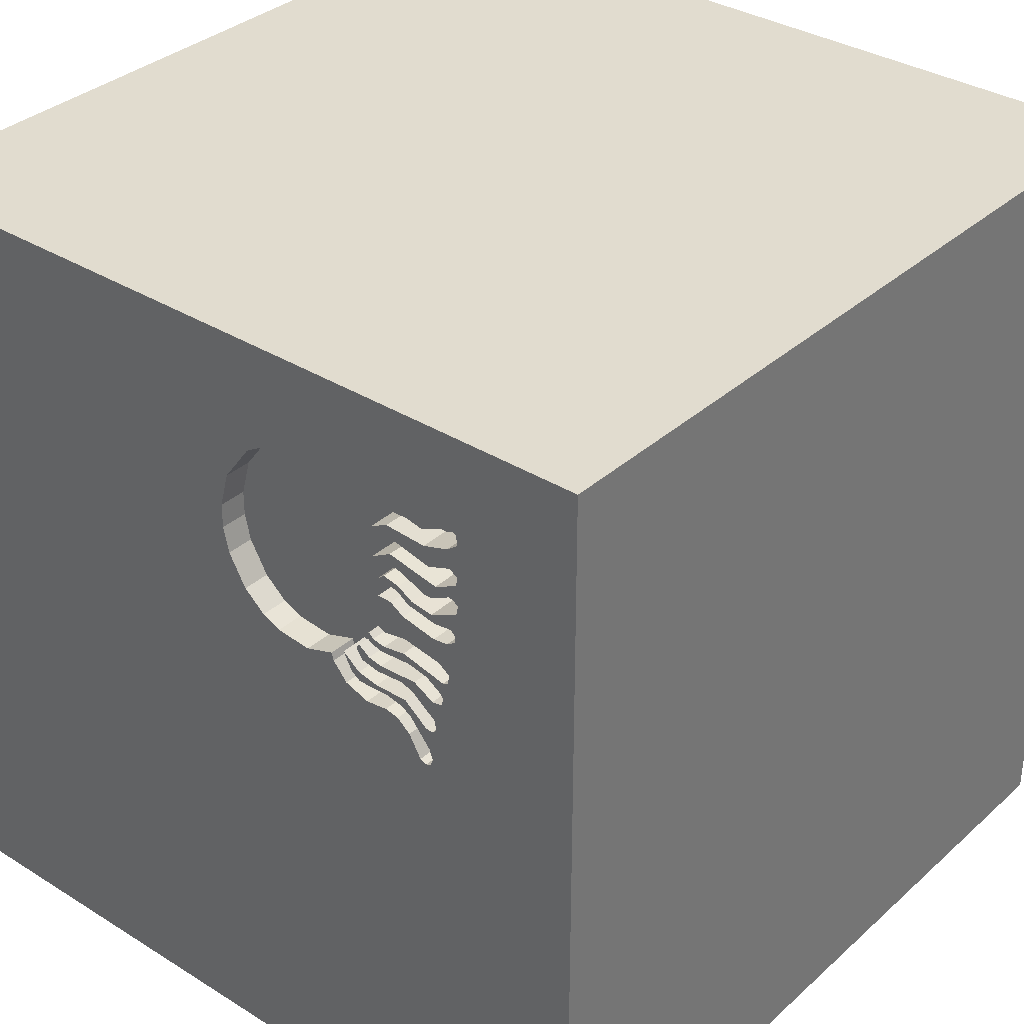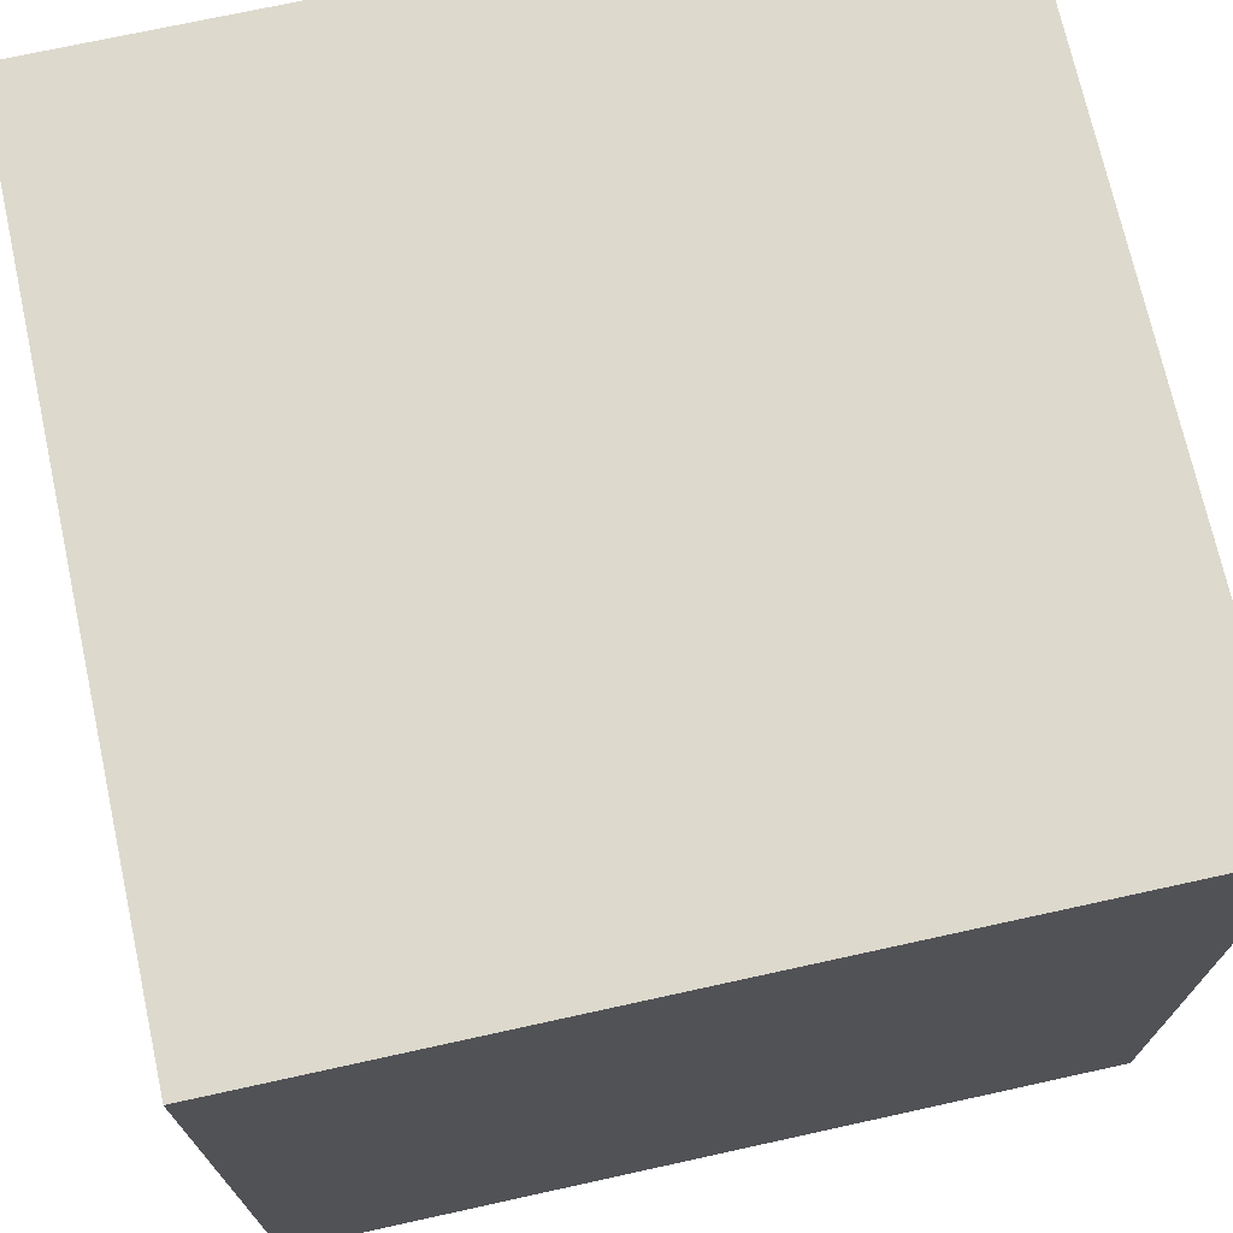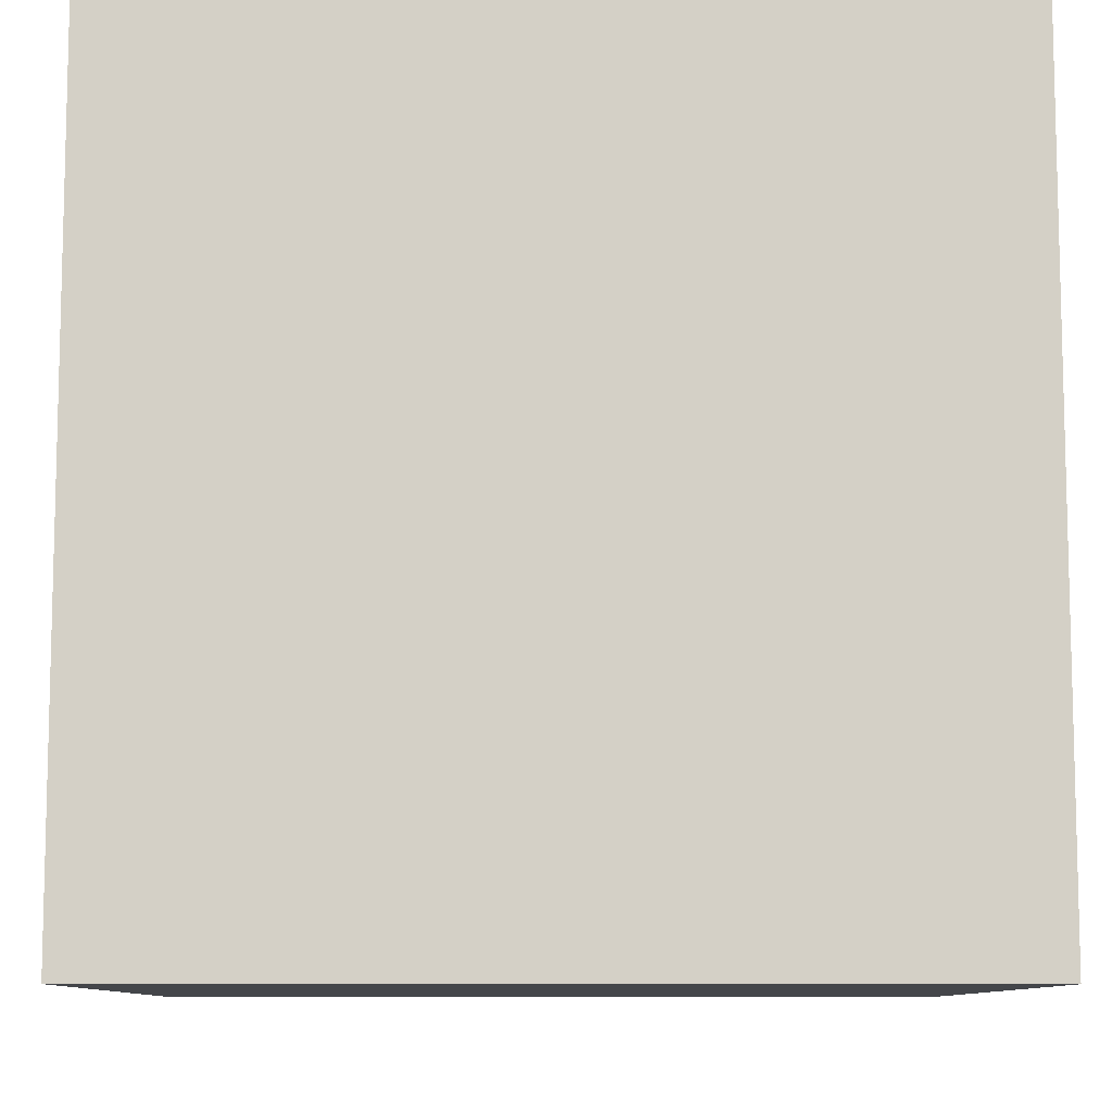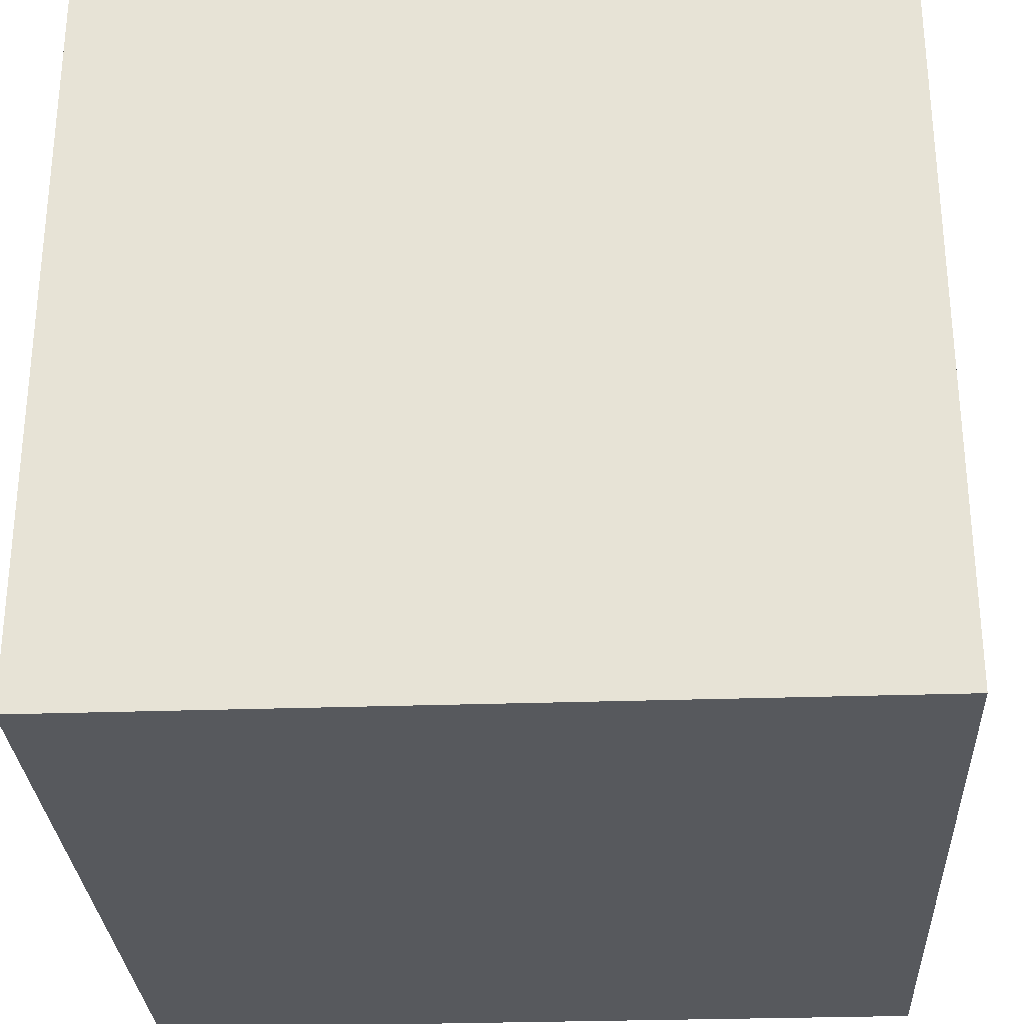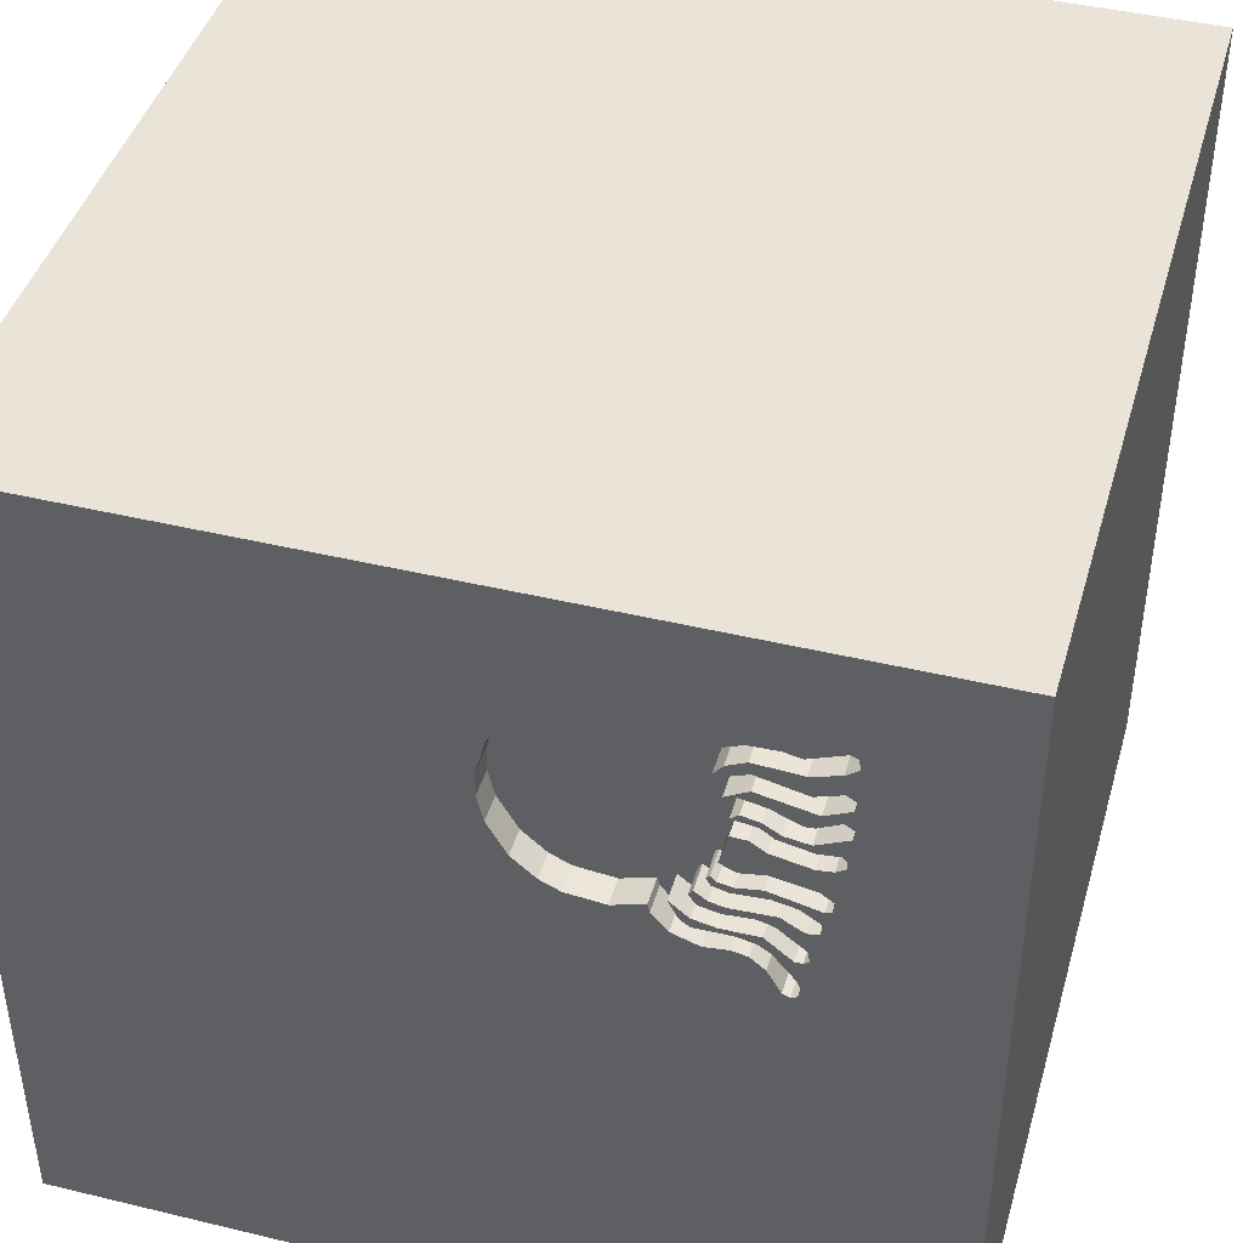
<metadata>
{"format":"obj","ext":"obj","renderer":"f3d","projection":"perspective","resolution":1024,"background":"white","views":[{"elev":34.3,"azim":-140.0,"up":"+Z"},{"elev":71.9,"azim":77.6,"up":"+Z"},{"elev":-9.4,"azim":89.3,"up":"+Y"},{"elev":-29.2,"azim":2.9,"up":"+Y"},{"elev":43.3,"azim":-164.1,"up":"+Z"}]}
</metadata>
<code>
o octopus_160
v -0.8578 1.5 0.5118
v -0.8304 1.5 0.2887
v -0.8304 1.4 0.2887
v -1.016 1.4 1.166
v -0.9903 1.5 0.7891
v -0.8149 1.5 0.604
v -0.8149 1.4 0.604
v -0.9404 1.5 0.8777
v -0.9404 1.4 0.8777
v -0.7359 1.5 0.9321
v -0.7359 1.4 0.9321
v -0.7545 1.5 0.3348
v -0.933 1.5 0.4703
v -0.9353 1.5 0.9315
v -0.9279 1.5 0.9902
v -1.016 1.5 1.166
v -0.9381 1.5 0.3547
v -0.901 1.5 1.119
v -0.7489 1.5 1.127
v -0.9405 1.5 0.3984
v -0.936 1.5 0.8127
v -0.9524 1.5 1.072
v -0.9478 1.5 0.7839
v -0.9788 1.5 0.5666
v -0.8171 1.5 0.4189
v -0.7308 1.5 0.3396
v -0.6678 1.5 0.6161
v -0.6678 1.4 0.6161
v -0.1925 1.5 0.4613
v -0.1925 1.4 0.4613
v -0.7669 1.5 0.7808
v -0.6219 1.5 0.5089
v -0.7405 1.5 0.6498
v -0.7405 1.4 0.6498
v -0.7409 1.5 0.8696
v -0.7689 1.5 0.9651
v -0.7158 1.5 0.5053
v -0.9787 1.5 0.5007
v -0.8162 1.5 0.916
v -0.6726 1.5 0.9889
v -0.9111 1.5 1.06
v -0.9111 1.4 1.06
v -1.038 1.5 0.8624
v -1.038 1.4 0.8624
v 1.5 1.5 1.5
v 1.5 -1.5 -1.5
v 1.5 -1.5 1.5
v 1.5 1.5 -1.5
v -0.6955 1.5 1.037
v -0.7385 1.5 0.3996
v -0.6882 1.5 0.6735
v -0.6882 1.4 0.6735
v -0.6719 1.5 1.095
v -0.2609 1.5 0.4299
v -0.6229 1.5 0.546
v -0.6229 1.4 0.546
v -1.005 1.5 1.089
v -1.005 1.4 1.089
v -0.02805 1.5 0.7363
v -0.8351 1.5 0.5736
v -0.8351 1.4 0.5736
v -0.7776 1.5 0.5699
v -1.038 1.5 0.968
v -1.038 1.4 0.968
v -0.1655 1.5 1.091
v -0.114 1.5 0.5299
v -1.015 1.5 0.7922
v -1.015 1.4 0.7922
v -0.8162 1.4 0.916
v -0.506 1.5 0.4245
v -0.506 1.4 0.4245
v -1.005 1.5 0.6097
v -1.005 1.4 0.6097
v -0.9293 1.5 0.2336
v -0.9293 1.4 0.2336
v -0.114 1.4 0.5299
v -0.2609 1.4 0.4299
v -0.9005 1.5 0.1998
v -0.9005 1.4 0.1998
v -0.9548 1.5 0.9276
v -0.6719 1.4 1.095
v -1.03 1.5 0.7762
v -0.6955 1.4 1.037
v -0.6726 1.4 0.9889
v -0.7308 1.4 0.3396
v -0.7328 1.5 0.5898
v -0.6287 1.5 1.055
v -0.6287 1.4 1.055
v -1.03 1.4 0.7762
v -0.443 1.5 0.4343
v -0.7589 1.5 1.068
v -0.6176 1.5 0.4327
v -0.6176 1.4 0.4327
v -0.6193 1.5 0.3972
v -0.7385 1.4 0.3996
v -0.8176 1.5 0.7486
v -0.8176 1.4 0.7486
v -0.8049 1.5 0.3099
v -0.9985 1.5 0.7297
v -0.9548 1.4 0.9276
v -0.5592 1.5 0.361
v -0.7146 1.5 0.8485
v -0.838 1.5 0.806
v -0.838 1.4 0.806
v -0.73 1.5 1.054
v -0.6937 1.5 0.4174
v -0.7145 1.5 0.7826
v -0.7203 1.5 1.008
v -0.7014 1.5 0.4774
v -0.876 1.5 0.2092
v -0.8549 1.5 0.8246
v -0.8549 1.4 0.8246
v -1.5 -1.5 -1.5
v -1.5 1.5 1.5
v -1.5 1.5 -1.5
v -1.5 -1.5 1.5
v -0.8 1.5 0.8577
v -0.8 1.4 0.8577
v -1.045 1.5 0.8962
v -0.9149 1.5 0.2717
v -0.9149 1.4 0.2717
v -0.8226 1.5 0.664
v -0.7682 1.5 1.027
v -0.9444 1.5 0.723
v -0.8419 1.5 1.131
v -0.8419 1.4 1.131
v -0.9395 1.5 0.5397
v -1.013 1.5 1.021
v -0.7995 1.5 0.484
v -0.7995 1.4 0.484
v -1.045 1.5 1.002
v -0.9628 1.5 0.6402
v -0.06304 1.5 0.9535
v -0.6937 1.4 0.4174
v -0.6864 1.5 0.5992
v -0.6864 1.4 0.5992
v -0.7158 1.4 0.5053
v -0.7014 1.4 0.4774
v -0.9091 1.5 0.8752
v -0.9091 1.4 0.8752
v -0.9464 1.5 0.3621
v -0.9464 1.4 0.3621
v -0.7328 1.4 0.5898
v -0.9444 1.4 0.723
v -0.6694 1.5 0.5806
v -0.6694 1.4 0.5806
v -0.7682 1.4 1.027
v -0.718 1.5 0.9282
v -0.6102 1.5 0.5266
v -0.7669 1.4 0.7808
v -0.9405 1.4 0.3984
v -0.9478 1.4 0.7839
v -0.6568 1.5 0.6051
v -0.04904 1.5 0.6441
v -0.9694 1.5 0.5201
v -0.9694 1.4 0.5201
v -0.8018 1.5 0.3868
v -1.224 1.5 0.5729
v -1.198 1.5 0.1302
v -1.25 1.5 1.25
v -1.25 1.5 0.8854
v -1.045 1.4 0.8962
v -0.2704 1.5 1.153
v -0.2704 1.4 1.153
v -0.535 1.5 1.135
v -0.535 1.4 1.135
v -0.6651 1.5 0.5155
v -1.046 1.5 1.12
v -1.046 1.4 1.12
v -0.6945 1.5 0.9229
v -0.6945 1.4 0.9229
v -0.6338 1.5 0.491
v -0.9982 1.5 0.5759
v -0.8171 1.4 0.4189
v -0.4985 1.5 0.4524
v -0.4985 1.4 0.4524
v -0.7589 1.4 1.068
v -0.8407 1.5 0.3614
v -0.8407 1.4 0.3614
v -0.8179 1.5 0.8206
v -0.5846 1.5 0.4218
v -0.5846 1.4 0.4218
v -0.5188 1.5 1.14
v -0.4167 1.5 1.354
v -0.8493 1.5 0.4696
v -1.045 1.4 1.002
v -0.876 1.4 0.2092
v -1.041 1.5 1.157
v -0.9628 1.4 0.6402
v -0.8606 1.5 0.3838
v -1.041 1.4 1.157
v -0.602 1.5 0.4095
v -0.7145 1.4 0.7826
v -0.7689 1.4 0.9651
v -1.029 1.5 0.75
v -1.029 1.4 0.75
v -0.9694 1.5 0.4762
v -0.9694 1.4 0.4762
v -0.9112 1.5 0.5582
v -0.9112 1.4 0.5582
v -0.7193 1.5 0.5661
v -0.4108 1.5 1.174
v -0.4108 1.4 1.174
v -0.6193 1.4 0.3972
v -0.5592 1.4 0.361
v -0.9041 1.5 0.3486
v -0.9041 1.4 0.3486
v -0.936 1.4 0.8127
v -0.9787 1.4 0.5007
v -0.933 1.4 0.4703
v -0.5535 1.5 0.4852
v -0.5535 1.4 0.4852
v -0.6338 1.4 0.491
v -0.6651 1.4 0.5155
v -0.8493 1.4 0.4696
v -0.02805 1.4 0.7363
v -0.9199 1.5 0.2091
v -0.9199 1.4 0.2091
v -0.9303 1.5 0.3477
v -0.8226 1.4 0.664
v -0.02818 1.5 0.8242
v -0.7146 1.4 0.8485
v -0.9982 1.4 0.5759
v -0.02818 1.4 0.8242
v -0.8578 1.4 0.5118
v -0.6496 1.5 0.3296
v -0.7193 1.4 0.5661
v -1.014 1.5 0.9157
v -1.014 1.4 0.9157
v -0.9303 1.4 0.3477
v -0.6102 1.4 0.5266
v -0.7958 1.5 0.8365
v -0.7958 1.4 0.8365
v -0.04904 1.4 0.6441
v -0.7409 1.4 0.8696
v -0.9788 1.4 0.5666
v -0.901 1.4 1.119
v -0.7489 1.4 1.127
v -0.1655 1.4 1.091
v -0.6496 1.4 0.3296
v -1.013 1.4 1.021
v -0.7815 1.5 0.3294
v -0.7815 1.4 0.3294
v -0.3902 1.5 0.417
v -0.3902 1.4 0.417
v -0.6568 1.4 0.6051
v -0.9279 1.4 0.9902
v -0.8018 1.4 0.3868
v -0.9985 1.4 0.7297
v -0.6658 1.5 0.999
v -0.6658 1.4 0.999
v -0.06304 1.4 0.9535
f 113 47 116
f 114 115 116
f 47 114 116
f 116 115 113
f 113 46 47
f 47 45 114
f 161 114 160
f 19 160 114
f 16 188 160
f 63 80 161
f 160 128 131
f 63 161 160
f 160 131 63
f 16 160 19
f 160 188 168
f 15 128 160
f 160 168 57
f 57 22 15
f 160 57 15
f 80 14 8
f 23 5 161
f 80 8 228
f 161 80 228
f 161 228 119
f 161 119 43
f 43 21 23
f 161 43 23
f 41 91 123
f 15 22 41
f 41 123 15
f 161 5 67
f 158 161 67
f 195 99 158
f 158 67 82
f 82 195 158
f 14 139 8
f 103 23 21
f 180 103 21
f 21 111 180
f 125 18 16
f 16 19 125
f 91 105 108
f 108 123 91
f 158 99 124
f 72 173 158
f 72 158 124
f 124 132 72
f 39 139 14
f 36 10 39
f 14 36 39
f 232 180 111
f 111 117 35
f 35 102 232
f 111 35 232
f 158 114 161
f 184 19 114
f 49 250 40
f 108 105 49
f 49 40 108
f 127 155 158
f 24 127 158
f 158 173 24
f 122 132 124
f 10 36 148
f 46 45 47
f 183 19 184
f 19 183 165
f 53 19 165
f 165 87 53
f 17 159 158
f 13 20 141
f 141 17 158
f 158 155 38
f 197 13 141
f 158 38 197
f 158 197 141
f 51 33 122
f 124 51 122
f 36 170 148
f 184 163 202
f 184 202 183
f 159 17 219
f 206 190 25
f 25 157 178
f 178 120 159
f 159 219 206
f 206 25 178
f 159 206 178
f 185 20 13
f 13 1 185
f 199 127 24
f 6 62 60
f 199 24 6
f 6 60 199
f 96 31 51
f 51 124 96
f 184 114 45
f 50 157 25
f 25 106 50
f 129 185 1
f 37 109 129
f 1 37 129
f 201 62 6
f 6 86 201
f 107 51 31
f 159 114 158
f 115 46 113
f 65 184 45
f 184 65 163
f 159 120 74
f 115 159 74
f 78 110 115
f 115 74 217
f 115 217 78
f 106 92 94
f 106 94 50
f 201 86 135
f 135 27 153
f 153 145 201
f 135 153 201
f 110 2 98
f 110 98 26
f 192 94 92
f 92 211 181
f 92 181 192
f 172 109 37
f 37 167 32
f 37 32 172
f 115 110 26
f 12 26 98
f 98 242 12
f 149 32 167
f 167 55 149
f 115 114 159
f 45 133 65
f 221 133 45
f 45 59 221
f 226 101 115
f 115 26 226
f 48 45 46
f 154 59 45
f 115 101 70
f 45 66 154
f 70 175 90
f 115 70 90
f 115 90 244
f 115 244 54
f 45 29 66
f 54 29 115
f 115 29 45
f 48 115 45
f 48 46 115
f 245 176 77
f 90 175 176
f 176 245 90
f 54 244 245
f 245 77 54
f 176 30 77
f 245 244 90
f 175 70 176
f 176 76 30
f 77 30 54
f 71 176 70
f 176 234 76
f 30 76 29
f 29 54 30
f 71 212 176
f 212 234 176
f 76 234 154
f 154 66 76
f 66 29 76
f 71 182 212
f 70 101 205
f 205 71 70
f 234 212 246
f 182 71 205
f 181 211 212
f 212 182 181
f 101 226 205
f 246 216 234
f 246 212 56
f 234 216 154
f 204 182 205
f 211 92 212
f 240 205 226
f 216 246 224
f 56 146 246
f 212 231 56
f 59 154 216
f 192 181 182
f 182 204 192
f 240 204 205
f 93 212 92
f 226 26 240
f 221 59 216
f 216 224 221
f 52 224 246
f 214 146 56
f 145 153 246
f 246 146 145
f 212 213 231
f 149 55 56
f 56 231 149
f 94 192 204
f 95 204 240
f 93 213 212
f 85 240 26
f 252 224 52
f 52 246 28
f 146 214 227
f 214 56 167
f 231 213 32
f 32 149 231
f 55 167 56
f 50 94 204
f 204 95 50
f 240 85 95
f 213 93 134
f 92 106 134
f 134 93 92
f 85 26 12
f 224 252 133
f 133 221 224
f 171 252 52
f 52 28 34
f 153 27 28
f 28 246 153
f 201 145 146
f 146 227 201
f 137 227 214
f 172 32 213
f 95 85 243
f 213 134 138
f 12 242 243
f 243 85 12
f 171 239 252
f 193 171 52
f 52 34 51
f 34 28 136
f 27 135 28
f 227 137 61
f 137 214 167
f 167 37 137
f 213 138 172
f 95 248 50
f 243 248 95
f 138 134 130
f 106 25 174
f 174 134 106
f 243 242 98
f 252 239 133
f 171 251 239
f 171 193 222
f 193 52 107
f 33 51 34
f 51 107 52
f 143 34 136
f 136 28 135
f 227 61 62
f 62 201 227
f 61 137 225
f 109 172 138
f 157 50 248
f 248 243 179
f 138 130 109
f 130 134 174
f 25 190 174
f 98 2 3
f 3 243 98
f 65 133 239
f 251 171 84
f 239 251 88
f 171 222 235
f 193 150 222
f 122 33 34
f 34 220 122
f 143 7 34
f 143 136 86
f 135 86 136
f 61 60 62
f 200 61 225
f 37 1 225
f 225 137 37
f 248 179 178
f 178 157 248
f 243 3 179
f 129 109 130
f 174 215 130
f 190 206 207
f 207 174 190
f 2 110 3
f 239 164 65
f 40 250 251
f 251 84 40
f 171 194 84
f 88 164 239
f 83 88 251
f 11 171 235
f 235 222 35
f 107 31 150
f 150 193 107
f 233 222 150
f 220 34 7
f 7 143 86
f 86 6 7
f 61 200 60
f 200 225 210
f 179 3 121
f 130 215 129
f 151 215 174
f 151 174 207
f 206 219 207
f 187 3 110
f 163 65 164
f 250 49 251
f 194 171 36
f 84 194 147
f 88 203 164
f 83 81 88
f 83 251 49
f 148 170 171
f 171 11 148
f 235 69 11
f 102 35 222
f 31 96 150
f 222 233 102
f 150 104 233
f 220 189 122
f 189 220 7
f 6 24 7
f 199 60 200
f 156 200 210
f 210 225 1
f 1 13 210
f 120 178 179
f 179 121 120
f 121 3 187
f 185 129 215
f 215 151 185
f 151 207 230
f 230 207 219
f 164 203 163
f 108 40 84
f 84 147 108
f 36 171 170
f 36 14 194
f 194 247 147
f 203 88 166
f 177 81 83
f 53 87 88
f 88 81 53
f 49 105 83
f 11 10 148
f 69 235 118
f 39 10 11
f 11 69 39
f 35 117 118
f 118 235 35
f 97 150 96
f 232 102 233
f 104 150 97
f 180 232 233
f 233 104 180
f 132 122 189
f 189 7 236
f 236 7 24
f 200 156 127
f 127 199 200
f 198 156 210
f 75 121 187
f 20 185 151
f 151 230 142
f 230 219 17
f 110 78 79
f 79 187 110
f 202 163 203
f 147 123 108
f 100 194 14
f 14 80 100
f 100 247 194
f 147 247 123
f 183 202 203
f 203 166 183
f 87 165 166
f 166 88 87
f 81 177 238
f 177 83 105
f 105 91 177
f 69 118 112
f 117 111 118
f 96 124 97
f 97 152 104
f 104 103 180
f 189 73 132
f 73 189 236
f 24 173 236
f 156 155 127
f 156 198 209
f 13 197 198
f 198 210 13
f 74 120 121
f 121 75 74
f 187 218 75
f 141 20 151
f 151 142 141
f 17 141 142
f 142 230 17
f 187 79 218
f 78 217 79
f 100 241 247
f 15 123 247
f 166 165 183
f 81 238 19
f 19 53 81
f 177 126 238
f 112 140 69
f 112 118 111
f 139 39 69
f 69 140 139
f 144 97 124
f 97 144 152
f 104 152 103
f 72 132 73
f 223 73 236
f 223 236 173
f 38 155 156
f 156 209 38
f 209 198 38
f 197 38 198
f 75 218 74
f 218 79 217
f 80 63 64
f 64 100 80
f 100 64 241
f 247 241 15
f 42 126 177
f 125 19 238
f 238 126 125
f 42 177 91
f 91 41 42
f 112 208 140
f 111 21 112
f 249 152 144
f 23 103 152
f 173 72 73
f 73 223 173
f 217 74 218
f 63 131 64
f 241 64 186
f 128 15 241
f 126 42 237
f 42 41 22
f 208 112 21
f 9 140 208
f 8 139 140
f 140 9 8
f 249 144 124
f 124 99 249
f 152 249 68
f 5 23 152
f 152 68 5
f 186 64 131
f 241 186 128
f 126 237 125
f 42 58 237
f 22 57 58
f 58 42 22
f 44 9 208
f 249 196 68
f 68 67 5
f 131 128 186
f 18 125 237
f 4 237 58
f 21 43 44
f 44 208 21
f 44 229 9
f 9 229 8
f 99 195 196
f 196 249 99
f 89 68 196
f 82 67 68
f 68 89 82
f 237 4 16
f 16 18 237
f 169 4 58
f 57 168 169
f 169 58 57
f 43 119 44
f 44 162 229
f 228 8 229
f 195 82 196
f 89 196 82
f 4 169 191
f 168 188 169
f 162 44 119
f 119 228 229
f 229 162 119
f 4 191 16
f 191 169 188
f 188 16 191

</code>
